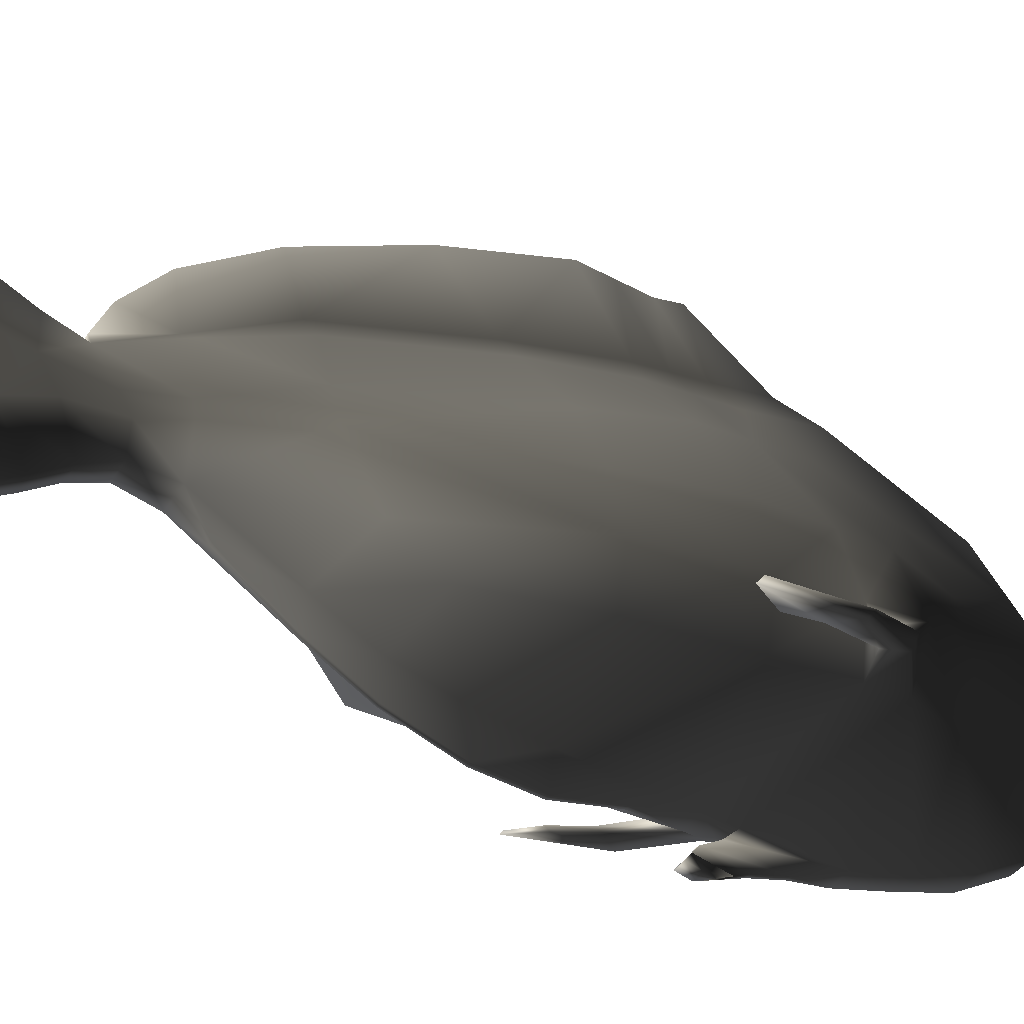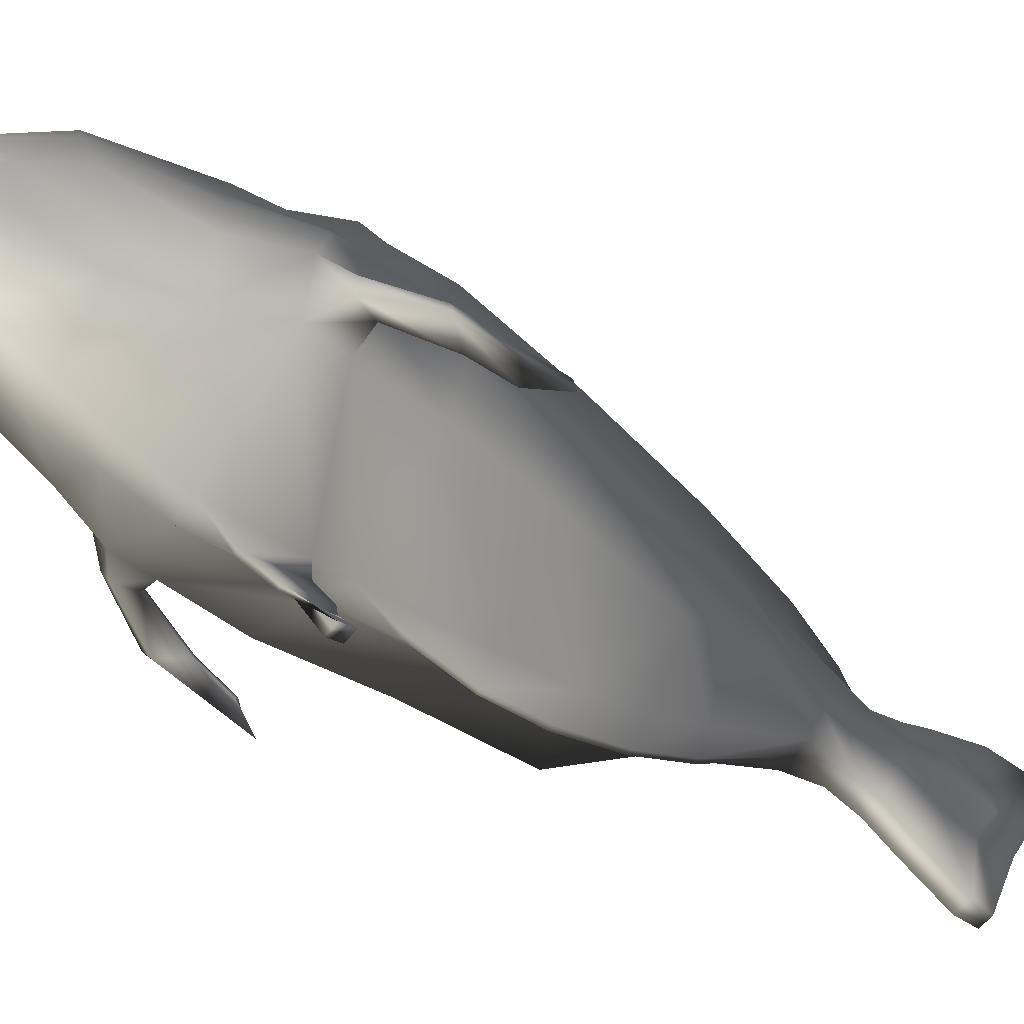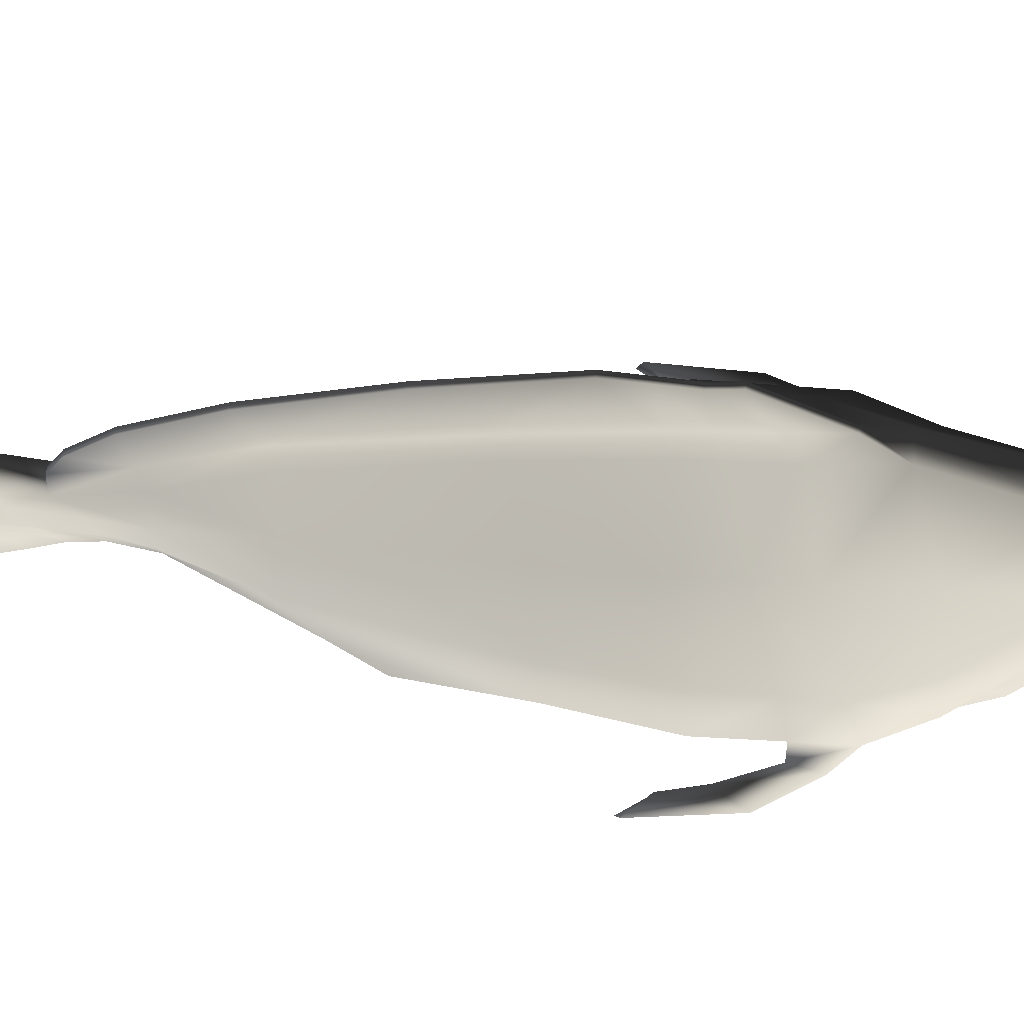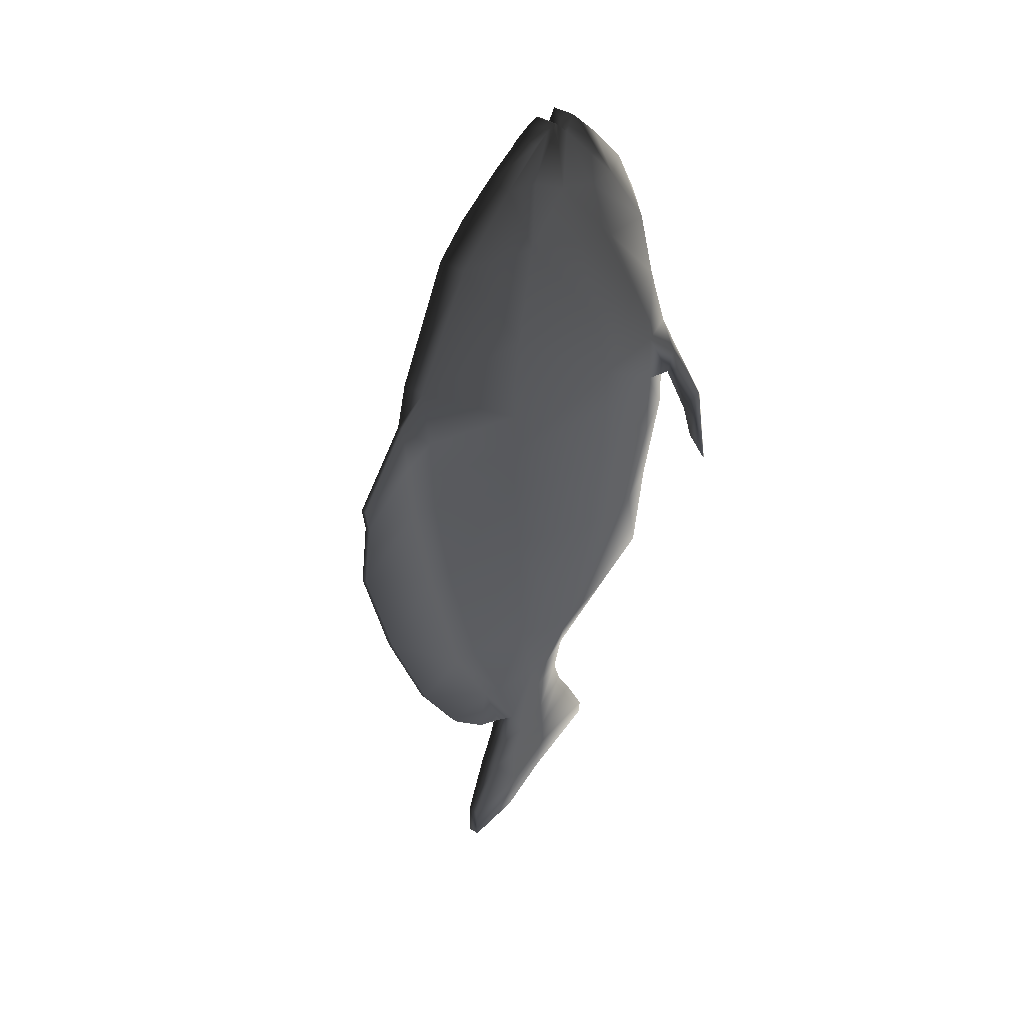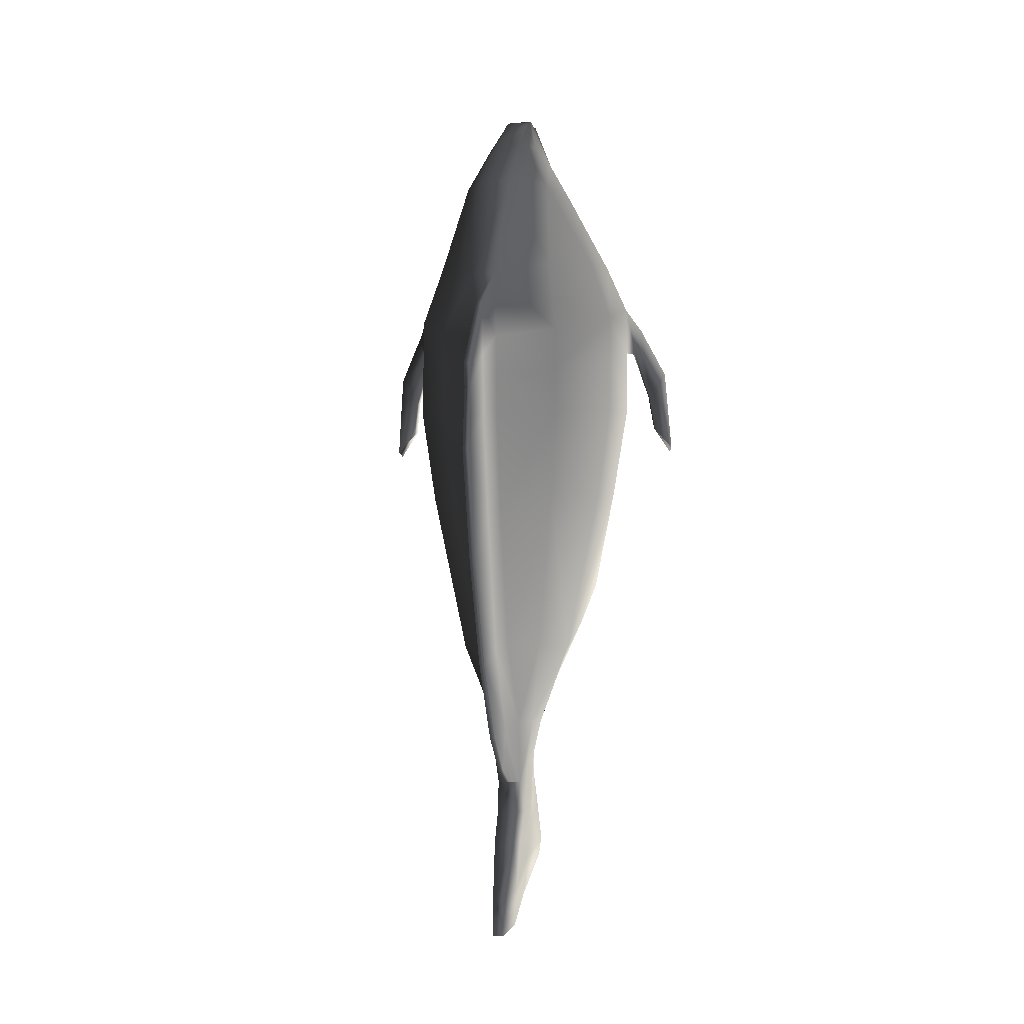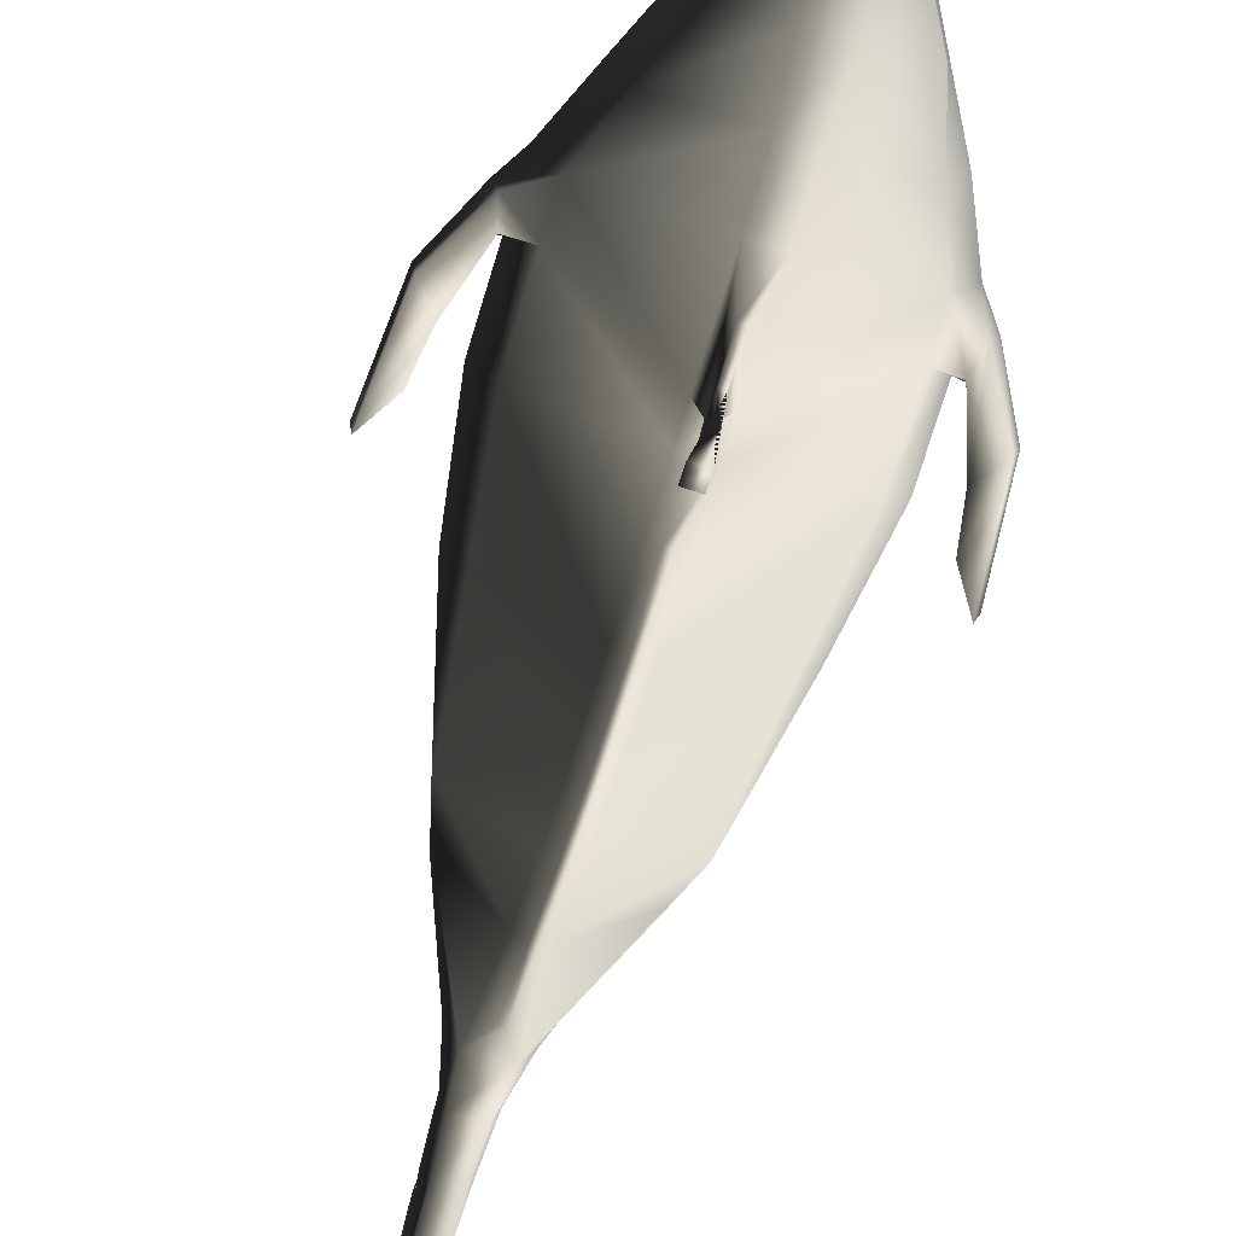
<metadata>
{"format":"obj","ext":"obj","renderer":"f3d","projection":"perspective","resolution":1024,"background":"white","views":[{"elev":-37.1,"azim":-118.3,"up":"+Y"},{"elev":-55.6,"azim":52.3,"up":"+Y"},{"elev":69.5,"azim":-86.6,"up":"+Y"},{"elev":37.5,"azim":-139.9,"up":"+Z"},{"elev":-3.7,"azim":-168.5,"up":"+Z"},{"elev":-77.7,"azim":-17.2,"up":"+Y"}]}
</metadata>
<code>
o TropicalFish02
v 6.017 -75.15 -46.72
v 6.017 -59.98 -73.68
v 36.99 -65.66 -39.54
v 6.017 -82.94 -21.6
v 43.45 -63.52 12.85
v 6.017 -90.24 11.31
v 6.017 -98.29 63.38
v 49.91 -65.94 62.19
v 49.91 -65.42 97.07
v 6.017 -99.73 77.48
v 40.35 -65.69 139.9
v 31.31 -67.15 168.8
v 7.652 -90.77 167.9
v 6.017 -98.12 143.3
v 7.965 -36.4 -116.1
v 32.2 -44.98 -60.21
v 51.68 -39.09 12.06
v 59.36 -41.69 60.8
v 59.36 -41.18 93.8
v 47.99 -41.3 143.8
v 31.31 -40.72 169.7
v 13.47 -15.71 -116.3
v 29.26 -12.46 -75.36
v 46.97 -11.06 8.749
v 53.95 -9.664 56.8
v 53.95 -10.73 88.31
v 43.62 -13.53 140.2
v 31.31 -14.68 177.5
v 10.72 -5.436 -116.2
v 17.49 11.54 -73.51
v 27.45 26.77 7.854
v 31.02 35.01 51.77
v 31.02 35.27 74.31
v 26.03 25.1 134.5
v 22.64 11.49 180.7
v -6.017 -75.15 -46.72
v -6.017 -82.94 -21.6
v -36.99 -65.66 -39.54
v -6.017 -59.98 -73.68
v -6.017 -90.24 11.31
v -43.45 -63.52 12.85
v -6.017 -98.29 63.38
v -6.017 -99.73 77.48
v -49.91 -65.42 97.07
v -49.91 -65.94 62.19
v -7.652 -90.77 167.9
v -31.31 -67.15 168.8
v -40.35 -65.69 139.9
v -6.017 -98.12 143.3
v -32.2 -44.98 -60.21
v -7.965 -36.4 -116.1
v -51.68 -39.09 12.06
v -59.36 -41.18 93.8
v -59.36 -41.69 60.8
v -31.31 -40.72 169.7
v -47.99 -41.3 143.8
v -29.26 -12.46 -75.36
v -13.47 -15.71 -116.3
v -46.97 -11.06 8.749
v -53.95 -10.73 88.31
v -53.95 -9.664 56.8
v -31.31 -14.68 177.5
v -43.62 -13.53 140.2
v -17.49 11.54 -73.51
v -10.72 -5.436 -116.2
v -27.45 26.77 7.854
v -31.02 35.27 74.31
v -31.02 35.01 51.77
v -22.64 11.49 180.7
v -26.03 25.1 134.5
v 1.313 -89.07 -45.52
v 1.313 -101 -14.78
v -1.313 -101 -14.78
v -1.313 -89.07 -45.52
v 1.313 -104.6 12.22
v -1.313 -104.6 12.22
v 6.017 -57.75 212.7
v 6.017 -39.7 228.4
v -6.017 -39.7 228.4
v -6.017 -57.75 212.7
v 6.017 -35.2 220.8
v -6.017 -35.2 220.8
v 6.017 -26.19 228.4
v -6.017 -26.19 228.4
v 6.017 -19.91 226.2
v -6.017 -19.91 226.2
v 6.755 10.15 206
v -6.755 10.15 206
v -6.017 -11.68 222
v 6.017 -11.68 222
v 1.313 113 55.69
v -1.313 113 55.69
v -1.313 115 67.58
v 1.313 115 67.58
v 1.313 77.19 -85.17
v 1.313 52.03 -122.4
v -1.313 52.03 -122.4
v -1.313 77.19 -85.17
v 2.855 5.881 -226.8
v -2.856 5.881 -226.8
v -2.856 36.89 -228.4
v 2.855 36.89 -228.4
v 2.749 -20.36 -213.2
v 3.537 -62.74 -195.9
v -3.537 -62.74 -195.9
v -2.749 -20.36 -213.2
v 1.313 -48.96 -102.7
v 1.313 -72.74 -72.48
v -1.313 -72.74 -72.48
v -1.313 -48.96 -102.7
v 18.38 -57.69 193
v 6.755 -78.3 191.3
v 18.38 -40.66 194
v 18.38 -17.6 200.6
v 12.57 -2.972 206.7
v -18.38 -57.69 193
v -6.755 -78.3 191.3
v -18.38 -40.66 194
v -18.38 -17.6 200.6
v -12.57 -2.972 206.7
v 7.652 45.13 177.1
v -7.652 45.13 177.1
v 6.017 75.71 120.6
v -6.017 75.71 120.6
v 49.91 -64.89 115.3
v 6.017 -103.9 117.8
v 59.36 -40.67 118.2
v 53.95 -11.8 110.1
v 31.02 35.53 96.85
v 6.017 71.54 87.96
v -49.91 -64.89 115.3
v -6.017 -103.9 117.8
v -59.36 -40.67 118.2
v -53.95 -11.8 110.1
v -31.02 35.53 96.85
v 1.313 115.3 39.96
v -1.313 115.3 39.96
v 6.017 -33.14 -134.6
v 8.781 -18.55 -134.6
v -6.017 -33.14 -134.6
v -8.781 -18.55 -134.6
v -7.399 -8.323 -139.2
v 1.313 30.49 -141.3
v -1.313 30.49 -141.3
v 7.399 -8.323 -139.2
v 6.017 7.154 -148.9
v 7.965 21.03 -116
v 5.017 -39.16 -149.4
v 7.551 -18.21 -157.6
v -5.017 -39.16 -149.4
v -7.551 -18.21 -157.6
v -6.284 -2.979 -165.6
v -6.017 7.154 -148.9
v 5.017 14.3 -165.5
v -5.017 14.3 -165.5
v 6.284 -2.979 -165.6
v 5.017 -48.34 -163.7
v 5.017 -23.39 -177.6
v -5.017 -48.34 -163.7
v -5.017 -23.39 -177.6
v -5.017 1.752 -182.3
v 5.017 21.74 -180.4
v -5.017 21.74 -180.4
v 5.017 1.752 -182.3
v 5.017 -61.13 -186.4
v 3.537 -23.76 -195
v -5.017 -61.13 -186.4
v -3.537 -23.76 -195
v -2.749 0.6129 -208.3
v 2.749 37.27 -210.1
v -2.749 37.27 -210.1
v 2.749 0.6129 -208.3
v 6.017 40.44 -74.01
v 6.017 60.37 -1.836
v 6.017 69.51 46.98
v 6.017 70.52 67.47
v -6.017 40.44 -74.01
v -7.965 21.03 -116
v -6.017 69.51 46.98
v -6.017 60.37 -1.836
v -6.017 71.54 87.96
v -6.017 70.52 67.47
v 1.739 26.17 -118.7
v 1.313 49.3 -77.02
v 1.313 14.43 -148.8
v -1.313 14.43 -148.8
v -1.739 26.17 -118.7
v -1.313 49.3 -77.02
v -1.313 69.55 -5.261
v -1.313 81.56 61.29
v -1.313 80.1 46.09
v -1.313 86.34 103.3
v -1.313 83.02 76.48
v 1.313 86.34 103.3
v 1.313 83.02 76.48
v 1.313 81.56 61.29
v 1.313 69.55 -5.261
v 1.313 80.1 46.09
v 1.313 101.1 -30.62
v 1.313 117.5 24.23
v -1.313 101.1 -30.62
v -1.313 117.5 24.23
v 1.313 -99.76 40.62
v -1.313 -99.76 40.62
v 82.31 -63.47 41.1
v 80.92 -66.49 38.66
v 71.69 -66.39 52.92
v 72.71 -63.67 51.47
v -71.69 -66.39 52.92
v -80.92 -66.49 38.66
v -82.31 -63.47 41.1
v -72.71 -63.67 51.47
v -3.39 -117.5 65.17
v 3.39 -117.5 65.17
v 3.39 -115.3 58.47
v -3.39 -115.3 58.47
v 1.313 -108.8 98.67
v 1.313 -102.5 73.66
v -1.313 -108.8 98.67
v -1.313 -102.5 73.66
v 1.313 -112.3 83.32
v 1.313 -107.1 64.96
v -1.313 -112.3 83.32
v -1.313 -107.1 64.96
v 63.78 -58.77 106.2
v 66.44 -52.32 108
v 60.71 -58.89 96.21
v 63.22 -52.43 94.09
v -63.78 -58.77 106.2
v -60.71 -58.89 96.21
v -66.44 -52.32 108
v -63.22 -52.43 94.09
v 77.42 -62.89 81
v 79.04 -59.87 83.44
v 68.95 -62.79 70.96
v 70.15 -60.07 69.51
v -77.42 -62.89 81
v -68.95 -62.79 70.96
v -79.04 -59.87 83.44
v -70.15 -60.07 69.51
f 1 2 3 4
f 4 3 5 6
f 7 8 9 10
f 11 12 13 14
f 2 15 16 3
f 3 16 17 5
f 8 18 19 9
f 11 20 21 12
f 15 22 23 16
f 23 24 17 16
f 18 25 26 19
f 20 27 28 21
f 29 30 23 22
f 23 30 31 24
f 25 32 33 26
f 27 34 35 28
f 36 37 38 39
f 37 40 41 38
f 42 43 44 45
f 46 47 48 49
f 39 38 50 51
f 38 41 52 50
f 45 44 53 54
f 48 47 55 56
f 51 50 57 58
f 52 59 57 50
f 54 53 60 61
f 56 55 62 63
f 57 64 65 58
f 57 59 66 64
f 61 60 67 68
f 63 62 69 70
f 71 72 73 74
f 75 76 73 72
f 10 43 42 7
f 13 46 49 14
f 77 78 79 80
f 78 81 82 79
f 81 83 84 82
f 85 86 84 83
f 87 88 89 90
f 91 92 93 94
f 95 96 97 98
f 99 100 101 102
f 103 104 105 106
f 107 108 109 110
f 108 71 74 109
f 111 78 77 112
f 81 78 111 113
f 114 83 81 113
f 85 115 87 90
f 80 79 116 117
f 116 79 82 118
f 82 84 119 118
f 84 86 120 119
f 77 80 117 112
f 121 122 88 87
f 12 111 112 13
f 113 111 12 21
f 114 113 21 28
f 87 115 35 121
f 117 116 47 46
f 47 116 118 55
f 55 118 119 62
f 119 120 69 62
f 112 117 46 13
f 123 124 122 121
f 125 11 14 126
f 127 20 11 125
f 128 27 20 127
f 123 34 129 130
f 49 48 131 132
f 48 56 133 131
f 56 63 134 133
f 134 63 70 135
f 14 49 132 126
f 136 137 92 91
f 22 15 138 139
f 15 51 140 138
f 51 58 141 140
f 58 65 142 141
f 97 96 143 144
f 29 145 146 147
f 139 138 148 149
f 138 140 150 148
f 140 141 151 150
f 142 152 151 141
f 153 146 154 155
f 146 145 156 154
f 149 148 157 158
f 148 150 159 157
f 150 151 160 159
f 152 161 160 151
f 155 154 162 163
f 154 156 164 162
f 158 157 165 166
f 157 159 167 165
f 159 160 168 167
f 161 169 168 160
f 163 162 170 171
f 162 164 172 170
f 166 165 104 103
f 165 167 105 104
f 167 168 106 105
f 169 100 106 168
f 171 170 102 101
f 170 172 99 102
f 147 173 30 29
f 173 174 31 30
f 32 175 176 33
f 34 123 121 35
f 64 177 178 65
f 68 179 180 66
f 181 182 67 135
f 122 124 70 69
f 90 89 86 85
f 103 106 100 99
f 83 114 115 85
f 88 120 86 89
f 114 28 35 115
f 88 122 69 120
f 34 27 128 129
f 124 181 135 70
f 65 178 153 142
f 22 139 145 29
f 153 155 152 142
f 145 139 149 156
f 155 163 161 152
f 156 149 158 164
f 163 171 169 161
f 164 158 166 172
f 171 101 100 169
f 172 166 103 99
f 173 147 183 184
f 147 146 185 183
f 146 153 186 185
f 153 178 187 186
f 178 177 188 187
f 180 189 188 177
f 179 182 190 191
f 181 124 192 193
f 124 123 194 192
f 194 123 130 195
f 176 196 195 130
f 174 197 198 175
f 196 136 91 195
f 197 199 200 198
f 184 183 96 95
f 183 185 143 96
f 185 186 144 143
f 144 186 187 97
f 187 188 98 97
f 188 189 201 98
f 191 190 137 202
f 202 200 199 201
f 8 7 6 5
f 18 8 5 17
f 24 25 18 17
f 32 25 24 31
f 40 42 45 41
f 41 45 54 52
f 54 61 59 52
f 59 61 68 66
f 203 204 76 75
f 95 98 201 199
f 174 175 32 31
f 177 64 66 180
f 180 179 191 189
f 174 173 184 197
f 184 95 199 197
f 189 191 202 201
f 193 192 93 92
f 192 194 94 93
f 194 195 91 94
f 2 1 71 108
f 1 4 72 71
f 4 6 75 72
f 6 7 203 75
f 7 42 204 203
f 204 42 40 76
f 40 37 73 76
f 37 36 74 73
f 36 39 109 74
f 39 51 110 109
f 51 15 107 110
f 15 2 108 107
f 125 126 10 9
f 205 206 207 208
f 128 127 19 26
f 33 129 128 26
f 43 132 131 44
f 209 210 211 212
f 53 133 134 60
f 134 135 67 60
f 213 214 215 216
f 200 202 137 136
f 130 129 33 176
f 182 179 68 67
f 182 181 193 190
f 175 198 196 176
f 198 200 136 196
f 190 193 92 137
f 10 126 217 218
f 126 132 219 217
f 132 43 220 219
f 43 10 218 220
f 218 217 221 222
f 217 219 223 221
f 219 220 224 223
f 220 218 222 224
f 222 221 213 216
f 214 213 221 223
f 223 224 215 214
f 216 215 224 222
f 127 125 225 226
f 125 9 227 225
f 9 19 228 227
f 19 127 226 228
f 44 131 229 230
f 131 133 231 229
f 133 53 232 231
f 53 44 230 232
f 226 225 233 234
f 225 227 235 233
f 227 228 236 235
f 228 226 234 236
f 230 229 237 238
f 229 231 239 237
f 231 232 240 239
f 232 230 238 240
f 234 233 206 205
f 233 235 207 206
f 235 236 208 207
f 236 234 205 208
f 238 237 210 209
f 237 239 211 210
f 239 240 212 211
f 240 238 209 212

</code>
